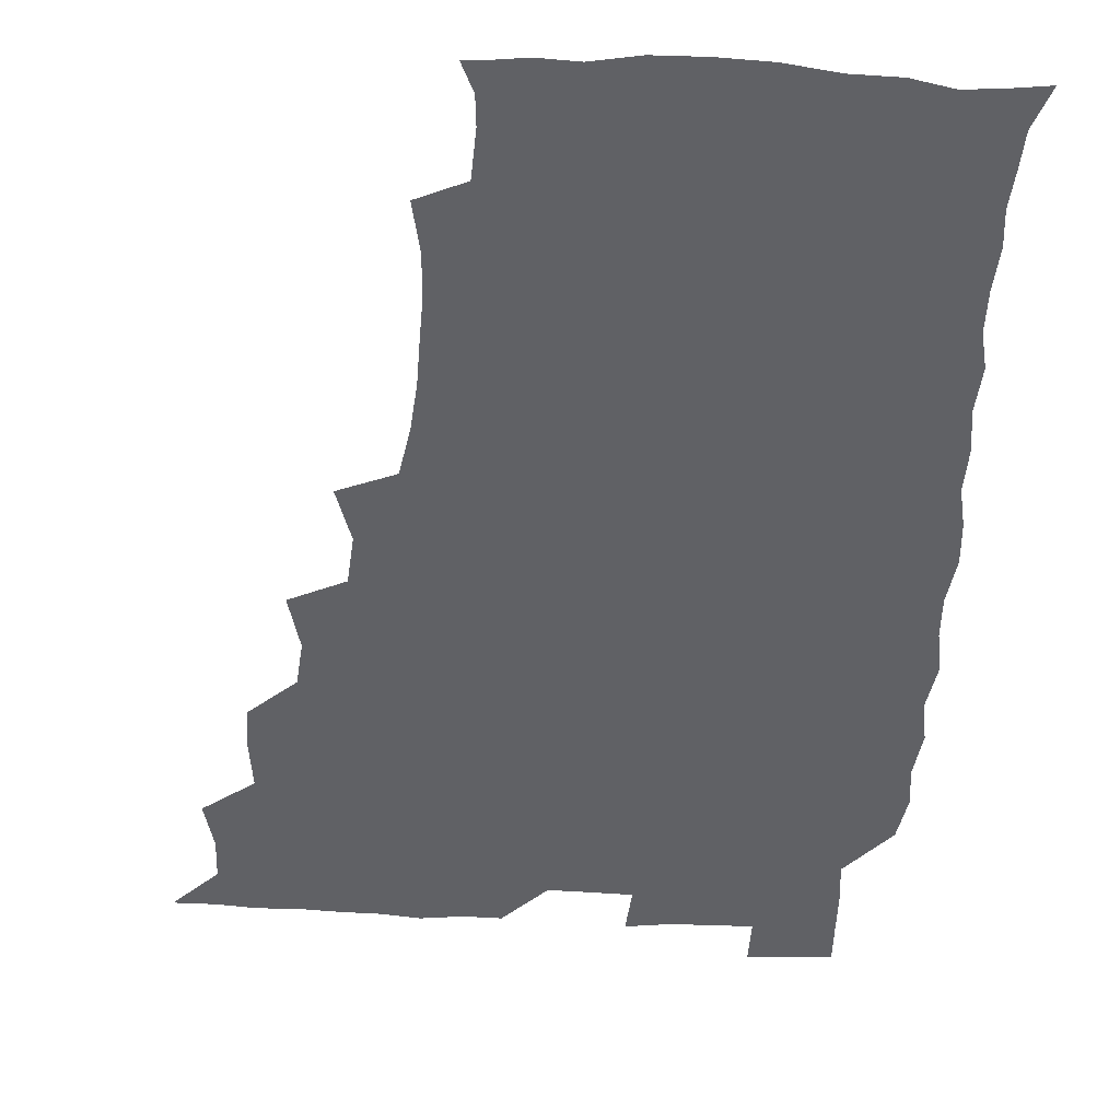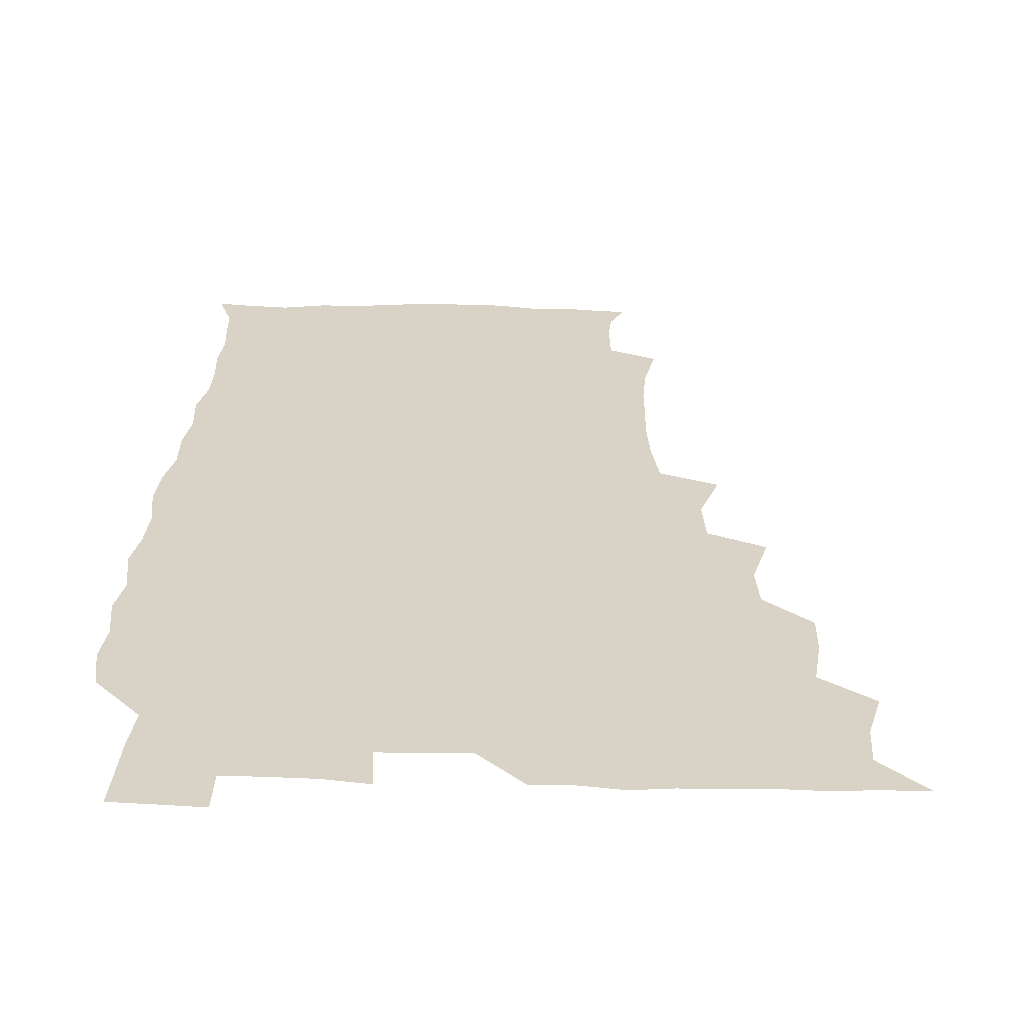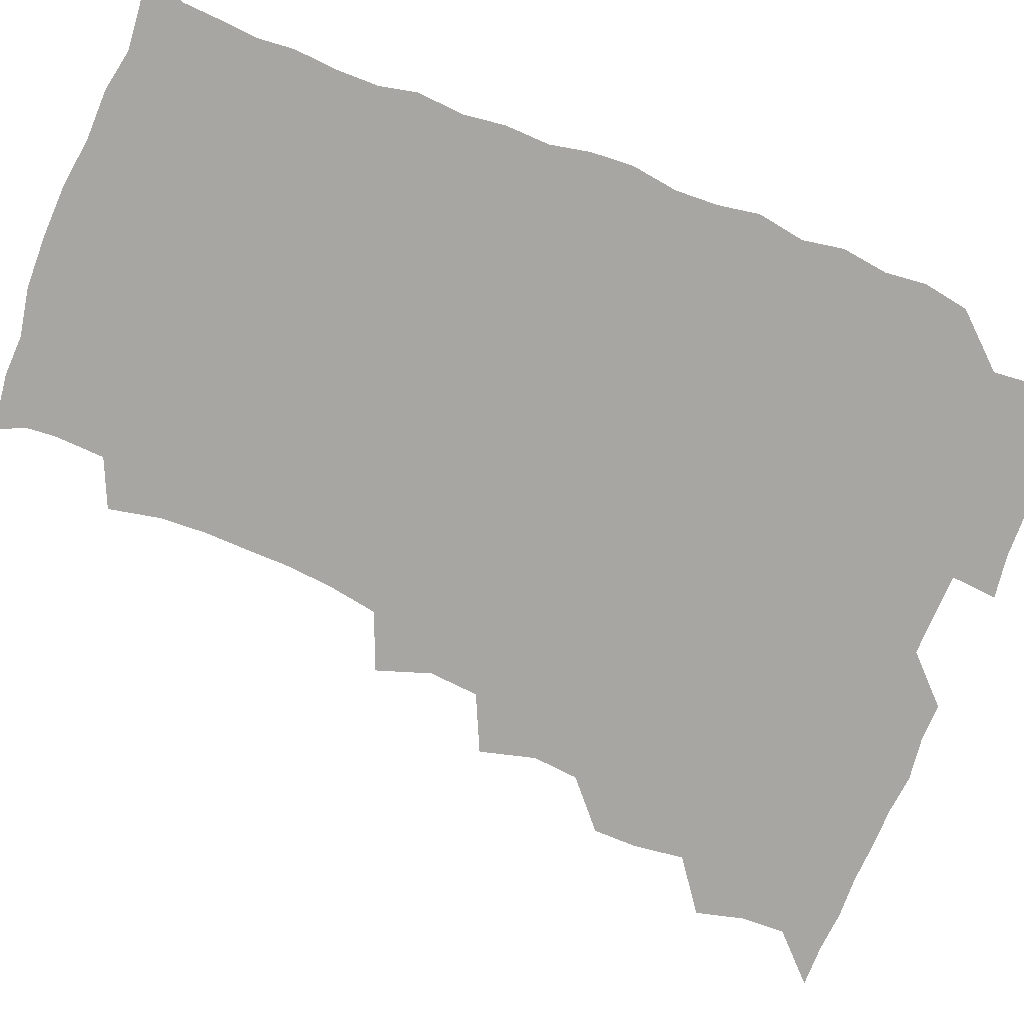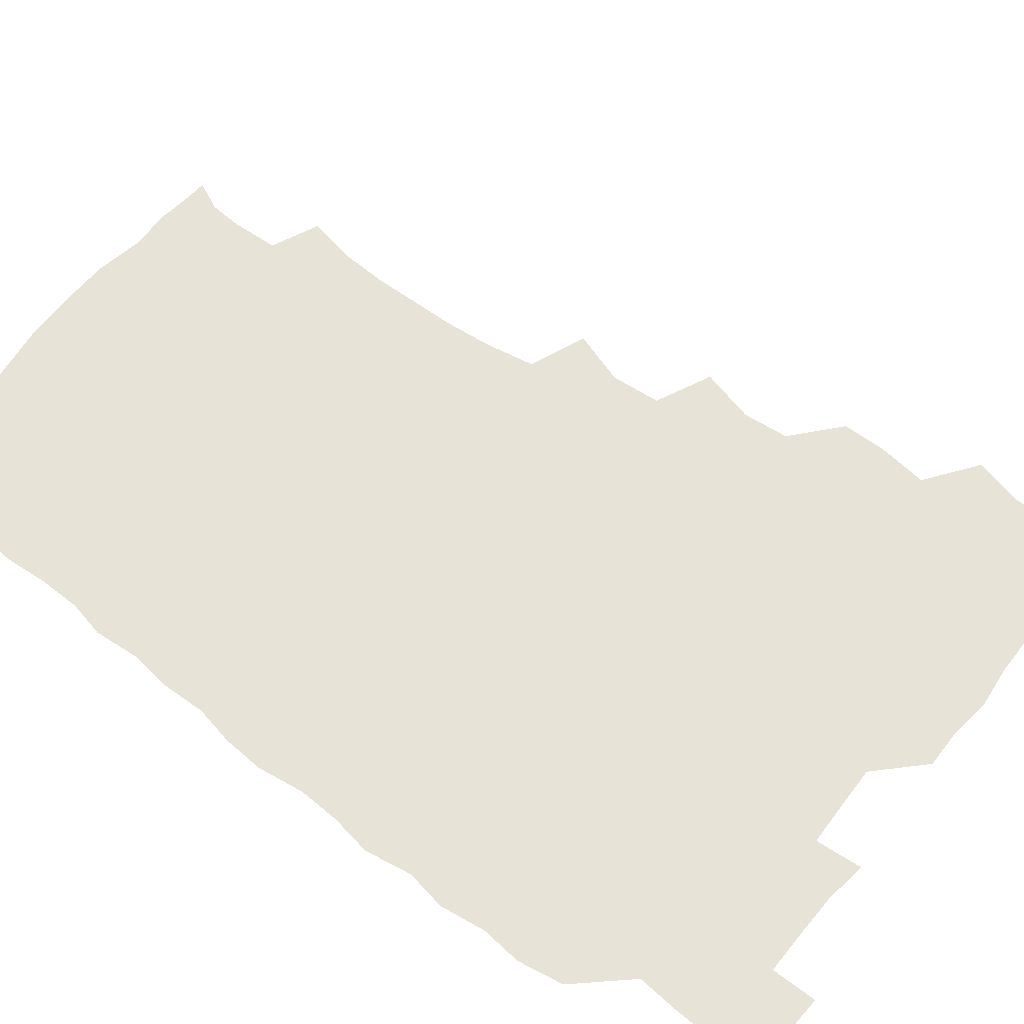
<metadata>
{"format":"obj","ext":"obj","renderer":"f3d","projection":"perspective","resolution":1024,"background":"white","views":[{"elev":-50.3,"azim":-3.5,"up":"+Z"},{"elev":27.9,"azim":-177.8,"up":"+Z"},{"elev":-74.2,"azim":68.3,"up":"+Z"},{"elev":61.6,"azim":127.9,"up":"+Z"}]}
</metadata>
<code>
v 465.9 525.7 0
v 477.3 477.2 0
v 481.7 494.4 0
v 482.1 509.8 0
v 481.2 525.6 0
v 493.8 430.1 0
v 493.6 445.5 0
v 495.8 463.7 0
v 497.5 480.3 0
v 498.1 495.3 0
v 497.6 510 0
v 496 526.7 0
v 507 379.4 0
v 512.1 399.1 0
v 510.5 415.4 0
v 512.8 434.7 0
v 511 449.3 0
v 510.1 463.6 0
v 513.5 481.2 0
v 513.2 495.5 0
v 512.4 510.2 0
v 511.3 526.2 0
v 522.1 333.1 0
v 528.5 352.3 0
v 527 370 0
v 527.2 387.9 0
v 528.4 405.1 0
v 526.8 419.3 0
v 527.7 435.9 0
v 527.9 451.3 0
v 528 466.5 0
v 527.8 481 0
v 527.6 495.6 0
v 527 510.4 0
v 526.1 526.9 0
v 543.6 224 0
v 547.3 242.4 0
v 548.1 258.8 0
v 547.6 273.6 0
v 547.3 289.6 0
v 545.8 306.7 0
v 542.6 324.8 0
v 542.5 342.1 0
v 542.7 358.1 0
v 543.3 375.5 0
v 542.2 390.1 0
v 542.4 405.8 0
v 542.4 421.3 0
v 543.2 437.1 0
v 543 451.8 0
v 544.1 466.9 0
v 543.2 481.1 0
v 542.2 495.7 0
v 541.8 510.3 0
v 540.8 527 0
v 556.1 177.3 0
v 560.9 187.7 0
v 561.7 198.4 0
v 560.8 216.3 0
v 562.7 236.9 0
v 561.4 251 0
v 562.1 267.4 0
v 560.5 280.9 0
v 561.4 299.5 0
v 558.9 313.3 0
v 558.4 330.1 0
v 557.1 344.7 0
v 558.2 361.7 0
v 557.8 377 0
v 558.1 392.8 0
v 557.6 407.4 0
v 558.9 423.6 0
v 557.8 437.4 0
v 559 453.1 0
v 558.3 466.9 0
v 557.7 481.1 0
v 557.3 495.4 0
v 556.2 511.4 0
v 555 528.5 0
v 565.4 176.6 0
v 572 191 0
v 574.5 207.6 0
v 576.2 226.5 0
v 576.3 242.3 0
v 576.2 257.8 0
v 575.2 271.3 0
v 575.1 287.4 0
v 574.9 303.4 0
v 573.9 317.5 0
v 574.1 334.2 0
v 573.6 349.2 0
v 572.1 361.9 0
v 572.3 377.8 0
v 572.8 393.8 0
v 573.7 410.1 0
v 573 423.6 0
v 572.6 437.7 0
v 573.1 452.8 0
v 572.4 466.8 0
v 572.6 481 0
v 572 495.3 0
v 570.7 511.7 0
v 570.3 526.6 0
v 576.3 175.2 0
v 586.5 196.3 0
v 589.7 214.8 0
v 589.7 228.9 0
v 589.7 244.2 0
v 589.3 259.2 0
v 589.1 273.7 0
v 588.8 288.6 0
v 588.2 304.1 0
v 589 321.3 0
v 588 334.6 0
v 587.2 348.5 0
v 587.5 364.6 0
v 587 379.1 0
v 587.5 393 0
v 587.6 408.9 0
v 587 422.8 0
v 587.1 437.6 0
v 587.6 452.8 0
v 587.3 466.9 0
v 587 481.1 0
v 586.4 496 0
v 585.3 511.5 0
v 584.4 526.7 0
v 591 175.7 0
v 601.1 198.8 0
v 603.2 216.1 0
v 603.7 231.6 0
v 603.5 245 0
v 602.7 258.5 0
v 602.7 274.3 0
v 602.6 290.5 0
v 602.6 304.7 0
v 602.7 321.8 0
v 602.1 335 0
v 602.2 350.4 0
v 601.8 364.2 0
v 600.8 375.5 0
v 601.4 392.9 0
v 602.1 409.6 0
v 601.7 423.4 0
v 602.3 439 0
v 601.9 452.7 0
v 601.8 466.9 0
v 601.5 481.2 0
v 601.7 495.4 0
v 600.3 510.9 0
v 608 172.5 0
v 615.2 198.6 0
v 616.9 216.8 0
v 617.3 231.1 0
v 617.3 246.3 0
v 617 260.3 0
v 617.1 276.4 0
v 616.6 289.2 0
v 616.4 306.3 0
v 616.8 321.1 0
v 616.3 335.4 0
v 616.4 350.3 0
v 616.5 366 0
v 616.6 379.7 0
v 616.3 394.3 0
v 616.4 410 0
v 616.2 423.4 0
v 616.4 438.7 0
v 616.6 453.1 0
v 616.9 467.2 0
v 616.8 481.2 0
v 616.2 496 0
v 615.6 511.1 0
v 626.6 171.9 0
v 630.2 197.2 0
v 630.8 214.8 0
v 630.9 231.6 0
v 631 246.4 0
v 631.2 261 0
v 630.9 276.1 0
v 631.2 290.6 0
v 630.8 303.6 0
v 630.5 321.7 0
v 630.7 333.6 0
v 630.5 350.4 0
v 630.6 364.9 0
v 630.7 380.2 0
v 630.6 394.3 0
v 630.5 409.6 0
v 630.7 424.2 0
v 630.8 438.6 0
v 630.9 453 0
v 630.9 467.3 0
v 631.2 481.3 0
v 631.3 495.6 0
v 630.8 511.5 0
v 629.4 528.3 0
v 645.3 172.5 0
v 645.3 198.8 0
v 645.1 216.5 0
v 645.2 230.5 0
v 645 245.3 0
v 645.2 261 0
v 644.7 276.1 0
v 644.9 293 0
v 645.1 305.1 0
v 644.3 321.8 0
v 644.8 335.6 0
v 644.7 349.8 0
v 644.8 364.9 0
v 644.8 379.8 0
v 644.9 394.4 0
v 644.9 409.1 0
v 645 424.1 0
v 645.1 438.6 0
v 645.3 452.7 0
v 645.5 467 0
v 645.7 481.4 0
v 645.9 495.9 0
v 645.9 510.6 0
v 645.1 526.1 0
v 664.4 174.9 0
v 660.6 198.4 0
v 659.4 215 0
v 658.9 231.1 0
v 659.8 243.4 0
v 658.6 261.4 0
v 659.7 273.6 0
v 658.5 291.3 0
v 658.6 306.4 0
v 658.6 320.9 0
v 658.4 336.3 0
v 658.5 350.5 0
v 659.6 363.8 0
v 659.5 378.6 0
v 659.3 393.6 0
v 659.5 407.7 0
v 658.9 424.6 0
v 658.9 439.1 0
v 659.5 453.3 0
v 659.7 467.6 0
v 660.2 481.6 0
v 660.5 495.9 0
v 660.6 510.5 0
v 660.3 525.7 0
v 681.8 175.1 0
v 675.5 197.7 0
v 674.2 213.2 0
v 674 227.8 0
v 673.4 243.9 0
v 673 259.4 0
v 673.2 274 0
v 672 291.1 0
v 672.4 305.2 0
v 673.9 318.1 0
v 673 334.3 0
v 674.1 347.7 0
v 673.3 364.1 0
v 673.1 379.2 0
v 673.3 393.7 0
v 672.9 409.4 0
v 674.1 422.9 0
v 674.7 437.1 0
v 674 452.8 0
v 674 467.3 0
v 674.7 481.4 0
v 674.9 495.9 0
v 675.3 510.7 0
v 675.6 525.5 0
v 675.5 541.9 0
v 697 178 0
v 689.8 197.2 0
v 688.6 211.6 0
v 687.4 227.4 0
v 687.7 241.4 0
v 686.5 258.2 0
v 686.4 273.9 0
v 686.4 288.6 0
v 687.7 301.9 0
v 686.7 319 0
v 687.5 332.8 0
v 687.1 348.5 0
v 687.4 362.8 0
v 687.4 377.8 0
v 688.3 392 0
v 688.3 407.1 0
v 689.4 421.1 0
v 688.2 437.5 0
v 689.3 451.3 0
v 688.8 466.5 0
v 688.5 481.7 0
v 689.1 495.7 0
v 690.1 510.2 0
v 690.6 525.3 0
v 690.5 541 0
v 711.7 176.7 0
v 704.5 194.5 0
v 702.3 209.5 0
v 702.3 223.1 0
v 701.2 239.2 0
v 701.1 253.9 0
v 701 269.4 0
v 701.5 284.4 0
v 701.1 299.9 0
v 700.7 315.8 0
v 702.4 329.3 0
v 703.2 344.3 0
v 701.4 360.8 0
v 704.1 373.5 0
v 703.6 389.3 0
v 702.3 405.7 0
v 703.8 419.4 0
v 703.2 435.4 0
v 703.7 449.9 0
v 703.6 465 0
v 702.7 480.2 0
v 704 493.8 0
v 705.4 509.5 0
v 705.8 525.1 0
v 706.3 540.2 0
v 724.3 175 0
v 718.8 189.9 0
v 718.1 202.4 0
v 716.9 216.5 0
v 718.1 229.5 0
v 716.9 245 0
v 717.1 260.1 0
v 720 273.3 0
v 718.7 289.9 0
v 720.6 304.6 0
v 720.1 320.8 0
v 723 334.8 0
v 723.9 349.9 0
v 721.6 366.6 0
v 722.2 381.8 0
v 724.7 396.5 0
v 721.8 413.5 0
v 724.3 428 0
v 722.1 444.5 0
v 723.6 459 0
v 720.7 475.3 0
f 4 5 1
f 8 9 2
f 2 9 3
f 9 10 3
f 3 10 4
f 10 11 4
f 4 11 5
f 11 12 5
f 15 16 6
f 6 16 7
f 16 17 7
f 7 17 8
f 17 18 8
f 8 18 9
f 18 19 9
f 9 19 10
f 19 20 10
f 10 20 11
f 20 21 11
f 11 21 12
f 21 22 12
f 25 26 13
f 13 26 14
f 26 27 14
f 14 27 15
f 27 28 15
f 15 28 16
f 28 29 16
f 16 29 17
f 29 30 17
f 17 30 18
f 30 31 18
f 18 31 19
f 31 32 19
f 19 32 20
f 32 33 20
f 20 33 21
f 33 34 21
f 21 34 22
f 34 35 22
f 42 43 23
f 23 43 24
f 43 44 24
f 24 44 25
f 44 45 25
f 25 45 26
f 45 46 26
f 26 46 27
f 46 47 27
f 27 47 28
f 47 48 28
f 28 48 29
f 48 49 29
f 29 49 30
f 49 50 30
f 30 50 31
f 50 51 31
f 31 51 32
f 51 52 32
f 32 52 33
f 52 53 33
f 33 53 34
f 53 54 34
f 34 54 35
f 54 55 35
f 59 60 36
f 36 60 37
f 60 61 37
f 37 61 38
f 61 62 38
f 38 62 39
f 62 63 39
f 39 63 40
f 63 64 40
f 40 64 41
f 64 65 41
f 41 65 42
f 65 66 42
f 42 66 43
f 66 67 43
f 43 67 44
f 67 68 44
f 44 68 45
f 68 69 45
f 45 69 46
f 69 70 46
f 46 70 47
f 70 71 47
f 47 71 48
f 71 72 48
f 48 72 49
f 72 73 49
f 49 73 50
f 73 74 50
f 50 74 51
f 74 75 51
f 51 75 52
f 75 76 52
f 52 76 53
f 76 77 53
f 53 77 54
f 77 78 54
f 54 78 55
f 78 79 55
f 56 80 57
f 80 81 57
f 57 81 58
f 81 82 58
f 58 82 59
f 82 83 59
f 59 83 60
f 83 84 60
f 60 84 61
f 84 85 61
f 61 85 62
f 85 86 62
f 62 86 63
f 86 87 63
f 63 87 64
f 87 88 64
f 64 88 65
f 88 89 65
f 65 89 66
f 89 90 66
f 66 90 67
f 90 91 67
f 67 91 68
f 91 92 68
f 68 92 69
f 92 93 69
f 69 93 70
f 93 94 70
f 70 94 71
f 94 95 71
f 71 95 72
f 95 96 72
f 72 96 73
f 96 97 73
f 73 97 74
f 97 98 74
f 74 98 75
f 98 99 75
f 75 99 76
f 99 100 76
f 76 100 77
f 100 101 77
f 77 101 78
f 101 102 78
f 78 102 79
f 102 103 79
f 80 104 81
f 104 105 81
f 81 105 82
f 105 106 82
f 82 106 83
f 106 107 83
f 83 107 84
f 107 108 84
f 84 108 85
f 108 109 85
f 85 109 86
f 109 110 86
f 86 110 87
f 110 111 87
f 87 111 88
f 111 112 88
f 88 112 89
f 112 113 89
f 89 113 90
f 113 114 90
f 90 114 91
f 114 115 91
f 91 115 92
f 115 116 92
f 92 116 93
f 116 117 93
f 93 117 94
f 117 118 94
f 94 118 95
f 118 119 95
f 95 119 96
f 119 120 96
f 96 120 97
f 120 121 97
f 97 121 98
f 121 122 98
f 98 122 99
f 122 123 99
f 99 123 100
f 123 124 100
f 100 124 101
f 124 125 101
f 101 125 102
f 125 126 102
f 102 126 103
f 126 127 103
f 104 128 105
f 128 129 105
f 105 129 106
f 129 130 106
f 106 130 107
f 130 131 107
f 107 131 108
f 131 132 108
f 108 132 109
f 132 133 109
f 109 133 110
f 133 134 110
f 110 134 111
f 134 135 111
f 111 135 112
f 135 136 112
f 112 136 113
f 136 137 113
f 113 137 114
f 137 138 114
f 114 138 115
f 138 139 115
f 115 139 116
f 139 140 116
f 116 140 117
f 140 141 117
f 117 141 118
f 141 142 118
f 118 142 119
f 142 143 119
f 119 143 120
f 143 144 120
f 120 144 121
f 144 145 121
f 121 145 122
f 145 146 122
f 122 146 123
f 146 147 123
f 123 147 124
f 147 148 124
f 124 148 125
f 148 149 125
f 125 149 126
f 149 150 126
f 126 150 127
f 128 151 129
f 151 152 129
f 129 152 130
f 152 153 130
f 130 153 131
f 153 154 131
f 131 154 132
f 154 155 132
f 132 155 133
f 155 156 133
f 133 156 134
f 156 157 134
f 134 157 135
f 157 158 135
f 135 158 136
f 158 159 136
f 136 159 137
f 159 160 137
f 137 160 138
f 160 161 138
f 138 161 139
f 161 162 139
f 139 162 140
f 162 163 140
f 140 163 141
f 163 164 141
f 141 164 142
f 164 165 142
f 142 165 143
f 165 166 143
f 143 166 144
f 166 167 144
f 144 167 145
f 167 168 145
f 145 168 146
f 168 169 146
f 146 169 147
f 169 170 147
f 147 170 148
f 170 171 148
f 148 171 149
f 171 172 149
f 149 172 150
f 172 173 150
f 151 174 152
f 174 175 152
f 152 175 153
f 175 176 153
f 153 176 154
f 176 177 154
f 154 177 155
f 177 178 155
f 155 178 156
f 178 179 156
f 156 179 157
f 179 180 157
f 157 180 158
f 180 181 158
f 158 181 159
f 181 182 159
f 159 182 160
f 182 183 160
f 160 183 161
f 183 184 161
f 161 184 162
f 184 185 162
f 162 185 163
f 185 186 163
f 163 186 164
f 186 187 164
f 164 187 165
f 187 188 165
f 165 188 166
f 188 189 166
f 166 189 167
f 189 190 167
f 167 190 168
f 190 191 168
f 168 191 169
f 191 192 169
f 169 192 170
f 192 193 170
f 170 193 171
f 193 194 171
f 171 194 172
f 194 195 172
f 172 195 173
f 195 196 173
f 174 198 175
f 198 199 175
f 175 199 176
f 199 200 176
f 176 200 177
f 200 201 177
f 177 201 178
f 201 202 178
f 178 202 179
f 202 203 179
f 179 203 180
f 203 204 180
f 180 204 181
f 204 205 181
f 181 205 182
f 205 206 182
f 182 206 183
f 206 207 183
f 183 207 184
f 207 208 184
f 184 208 185
f 208 209 185
f 185 209 186
f 209 210 186
f 186 210 187
f 210 211 187
f 187 211 188
f 211 212 188
f 188 212 189
f 212 213 189
f 189 213 190
f 213 214 190
f 190 214 191
f 214 215 191
f 191 215 192
f 215 216 192
f 192 216 193
f 216 217 193
f 193 217 194
f 217 218 194
f 194 218 195
f 218 219 195
f 195 219 196
f 219 220 196
f 196 220 197
f 220 221 197
f 198 222 199
f 222 223 199
f 199 223 200
f 223 224 200
f 200 224 201
f 224 225 201
f 201 225 202
f 225 226 202
f 202 226 203
f 226 227 203
f 203 227 204
f 227 228 204
f 204 228 205
f 228 229 205
f 205 229 206
f 229 230 206
f 206 230 207
f 230 231 207
f 207 231 208
f 231 232 208
f 208 232 209
f 232 233 209
f 209 233 210
f 233 234 210
f 210 234 211
f 234 235 211
f 211 235 212
f 235 236 212
f 212 236 213
f 236 237 213
f 213 237 214
f 237 238 214
f 214 238 215
f 238 239 215
f 215 239 216
f 239 240 216
f 216 240 217
f 240 241 217
f 217 241 218
f 241 242 218
f 218 242 219
f 242 243 219
f 219 243 220
f 243 244 220
f 220 244 221
f 244 245 221
f 222 246 223
f 246 247 223
f 223 247 224
f 247 248 224
f 224 248 225
f 248 249 225
f 225 249 226
f 249 250 226
f 226 250 227
f 250 251 227
f 227 251 228
f 251 252 228
f 228 252 229
f 252 253 229
f 229 253 230
f 253 254 230
f 230 254 231
f 254 255 231
f 231 255 232
f 255 256 232
f 232 256 233
f 256 257 233
f 233 257 234
f 257 258 234
f 234 258 235
f 258 259 235
f 235 259 236
f 259 260 236
f 236 260 237
f 260 261 237
f 237 261 238
f 261 262 238
f 238 262 239
f 262 263 239
f 239 263 240
f 263 264 240
f 240 264 241
f 264 265 241
f 241 265 242
f 265 266 242
f 242 266 243
f 266 267 243
f 243 267 244
f 267 268 244
f 244 268 245
f 268 269 245
f 246 271 247
f 271 272 247
f 247 272 248
f 272 273 248
f 248 273 249
f 273 274 249
f 249 274 250
f 274 275 250
f 250 275 251
f 275 276 251
f 251 276 252
f 276 277 252
f 252 277 253
f 277 278 253
f 253 278 254
f 278 279 254
f 254 279 255
f 279 280 255
f 255 280 256
f 280 281 256
f 256 281 257
f 281 282 257
f 257 282 258
f 282 283 258
f 258 283 259
f 283 284 259
f 259 284 260
f 284 285 260
f 260 285 261
f 285 286 261
f 261 286 262
f 286 287 262
f 262 287 263
f 287 288 263
f 263 288 264
f 288 289 264
f 264 289 265
f 289 290 265
f 265 290 266
f 290 291 266
f 266 291 267
f 291 292 267
f 267 292 268
f 292 293 268
f 268 293 269
f 293 294 269
f 269 294 270
f 294 295 270
f 271 296 272
f 296 297 272
f 272 297 273
f 297 298 273
f 273 298 274
f 298 299 274
f 274 299 275
f 299 300 275
f 275 300 276
f 300 301 276
f 276 301 277
f 301 302 277
f 277 302 278
f 302 303 278
f 278 303 279
f 303 304 279
f 279 304 280
f 304 305 280
f 280 305 281
f 305 306 281
f 281 306 282
f 306 307 282
f 282 307 283
f 307 308 283
f 283 308 284
f 308 309 284
f 284 309 285
f 309 310 285
f 285 310 286
f 310 311 286
f 286 311 287
f 311 312 287
f 287 312 288
f 312 313 288
f 288 313 289
f 313 314 289
f 289 314 290
f 314 315 290
f 290 315 291
f 315 316 291
f 291 316 292
f 316 317 292
f 292 317 293
f 317 318 293
f 293 318 294
f 318 319 294
f 294 319 295
f 319 320 295
f 296 321 297
f 321 322 297
f 297 322 298
f 322 323 298
f 298 323 299
f 323 324 299
f 299 324 300
f 324 325 300
f 300 325 301
f 325 326 301
f 301 326 302
f 326 327 302
f 302 327 303
f 327 328 303
f 303 328 304
f 328 329 304
f 304 329 305
f 329 330 305
f 305 330 306
f 330 331 306
f 306 331 307
f 331 332 307
f 307 332 308
f 332 333 308
f 308 333 309
f 333 334 309
f 309 334 310
f 334 335 310
f 310 335 311
f 335 336 311
f 311 336 312
f 336 337 312
f 312 337 313
f 337 338 313
f 313 338 314
f 338 339 314
f 314 339 315
f 339 340 315
f 315 340 316
f 340 341 316
f 316 341 317

</code>
